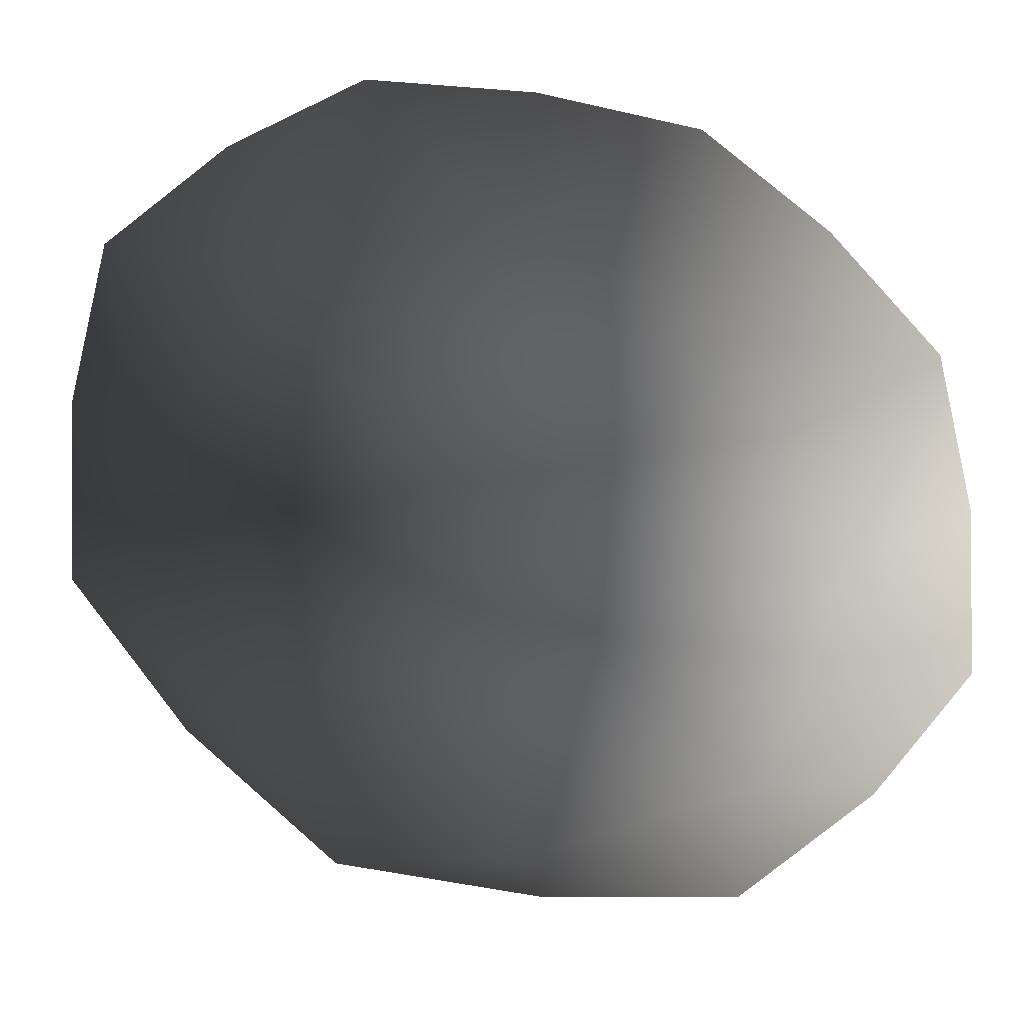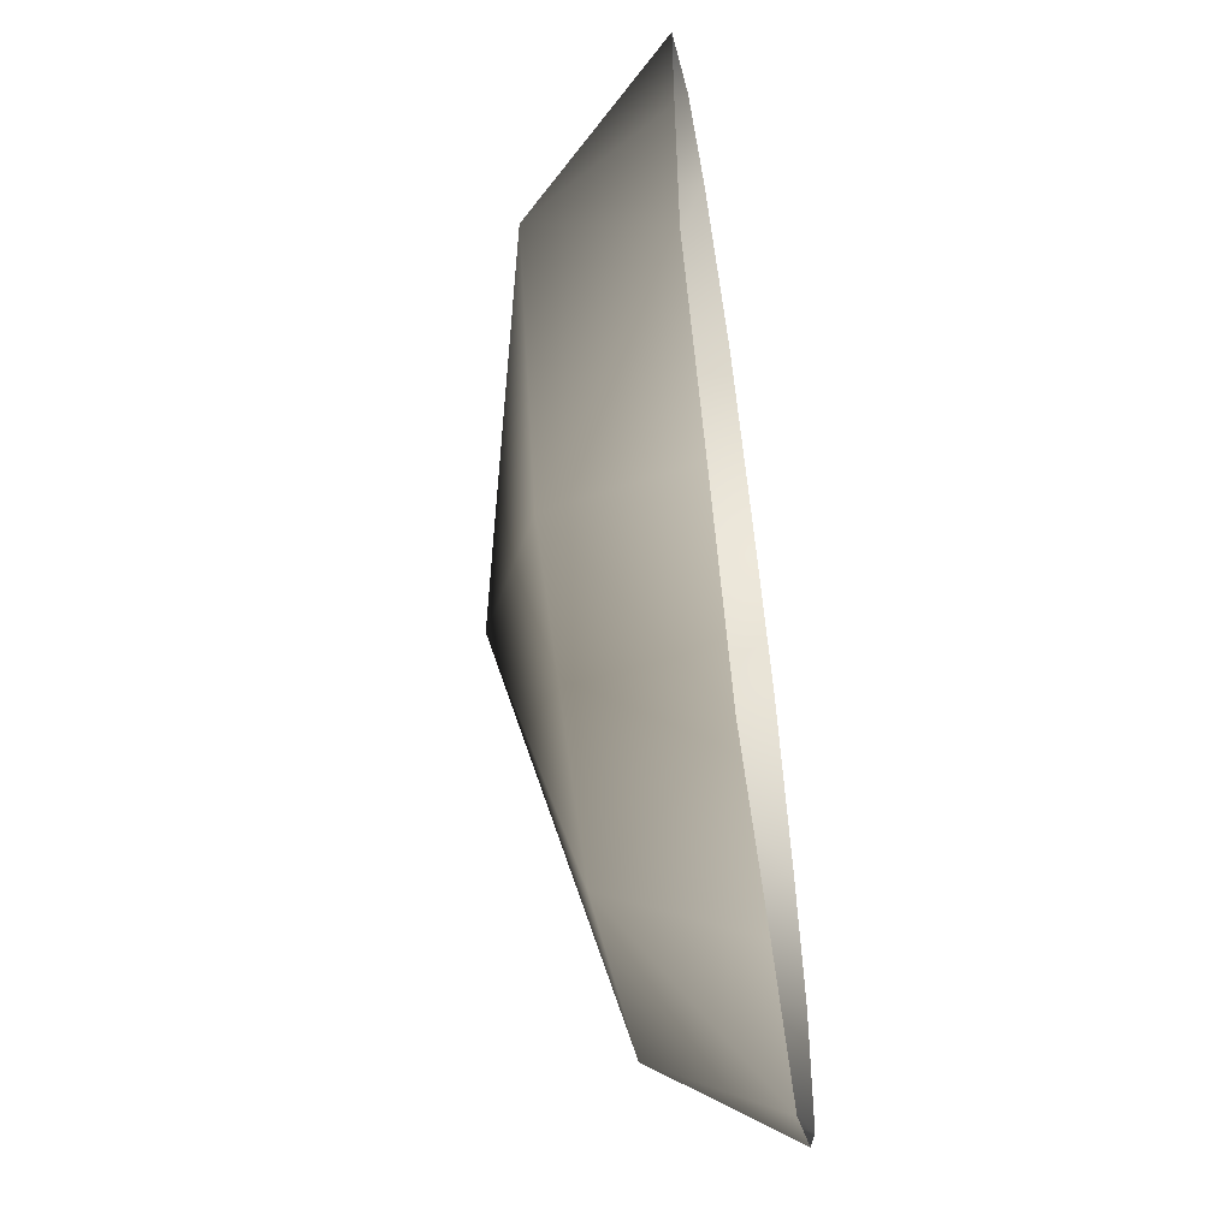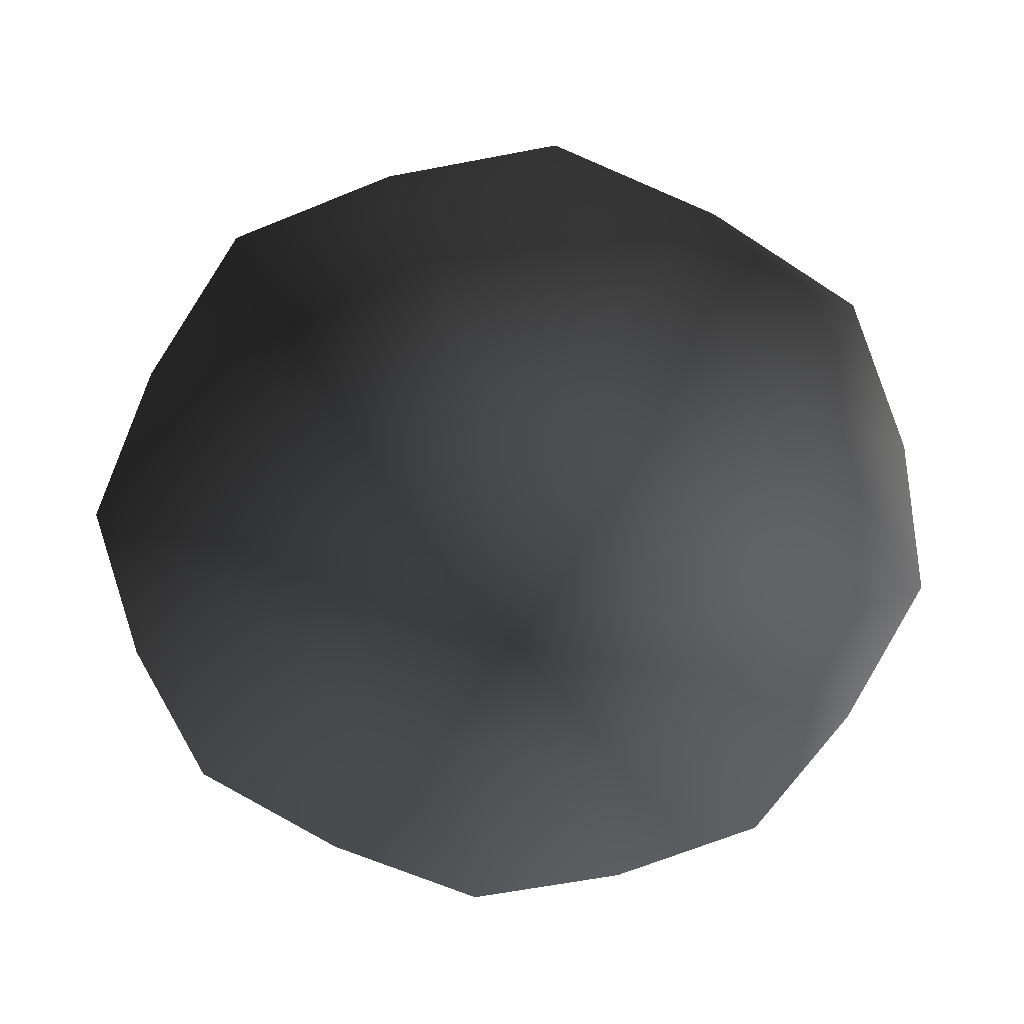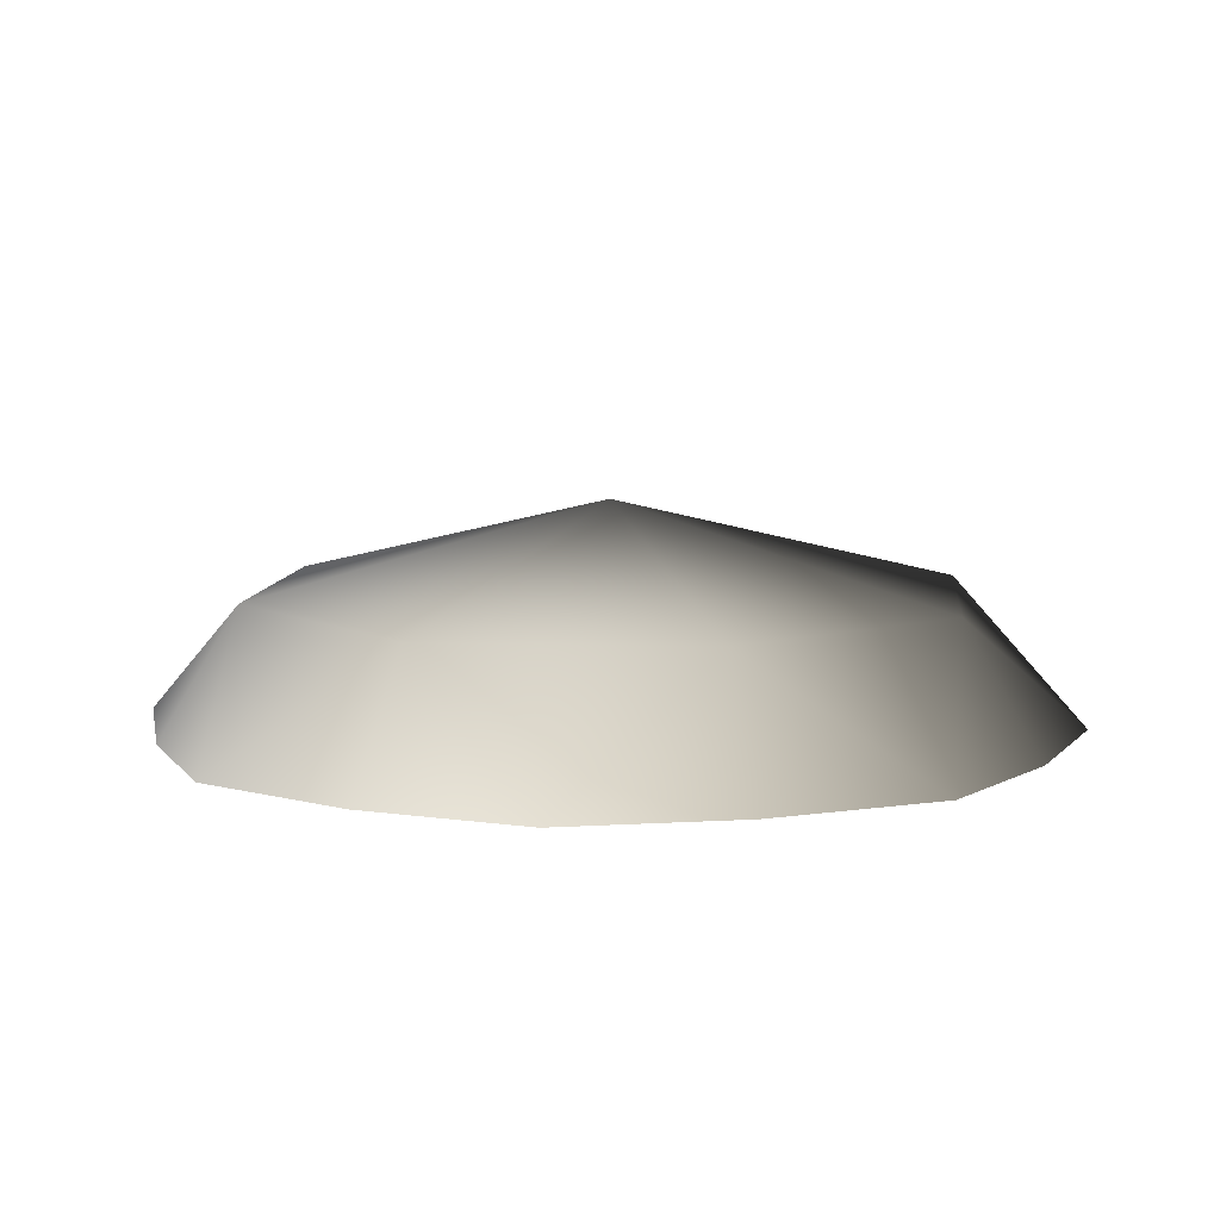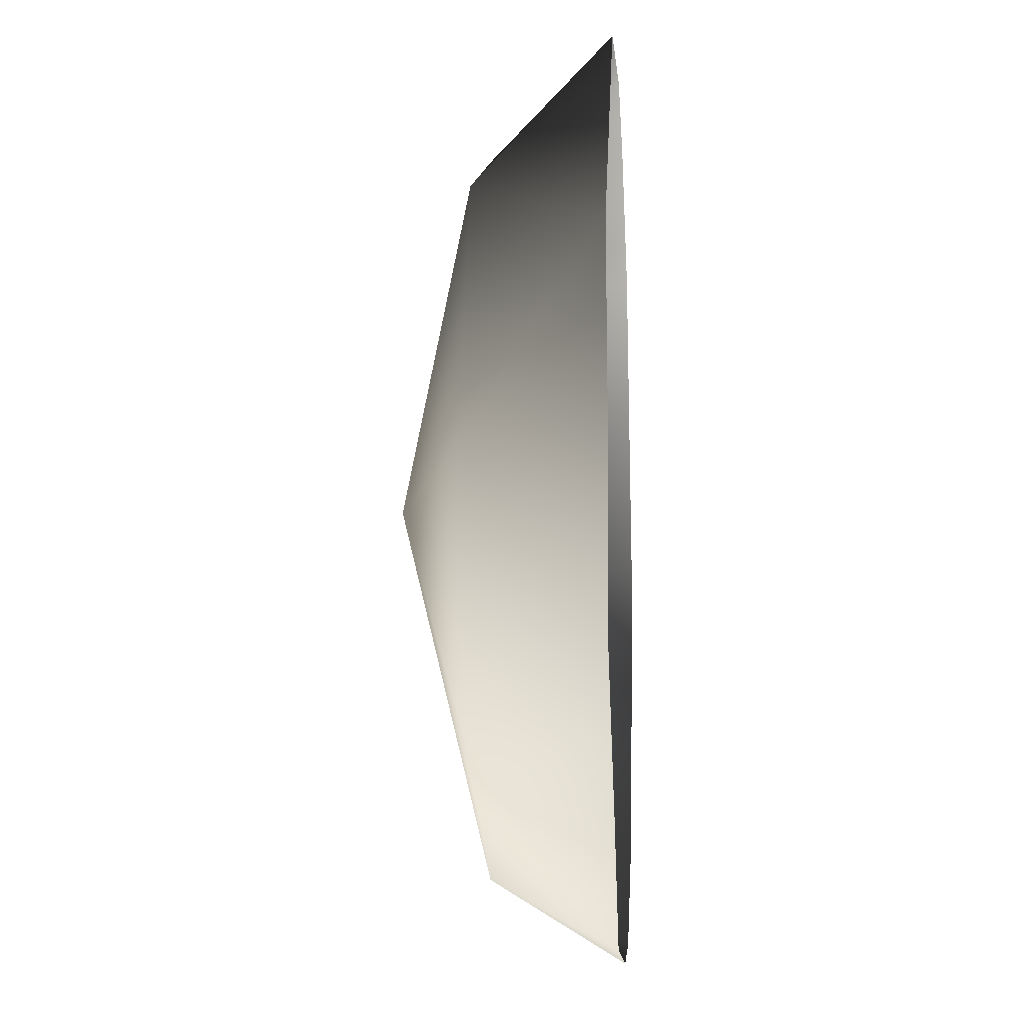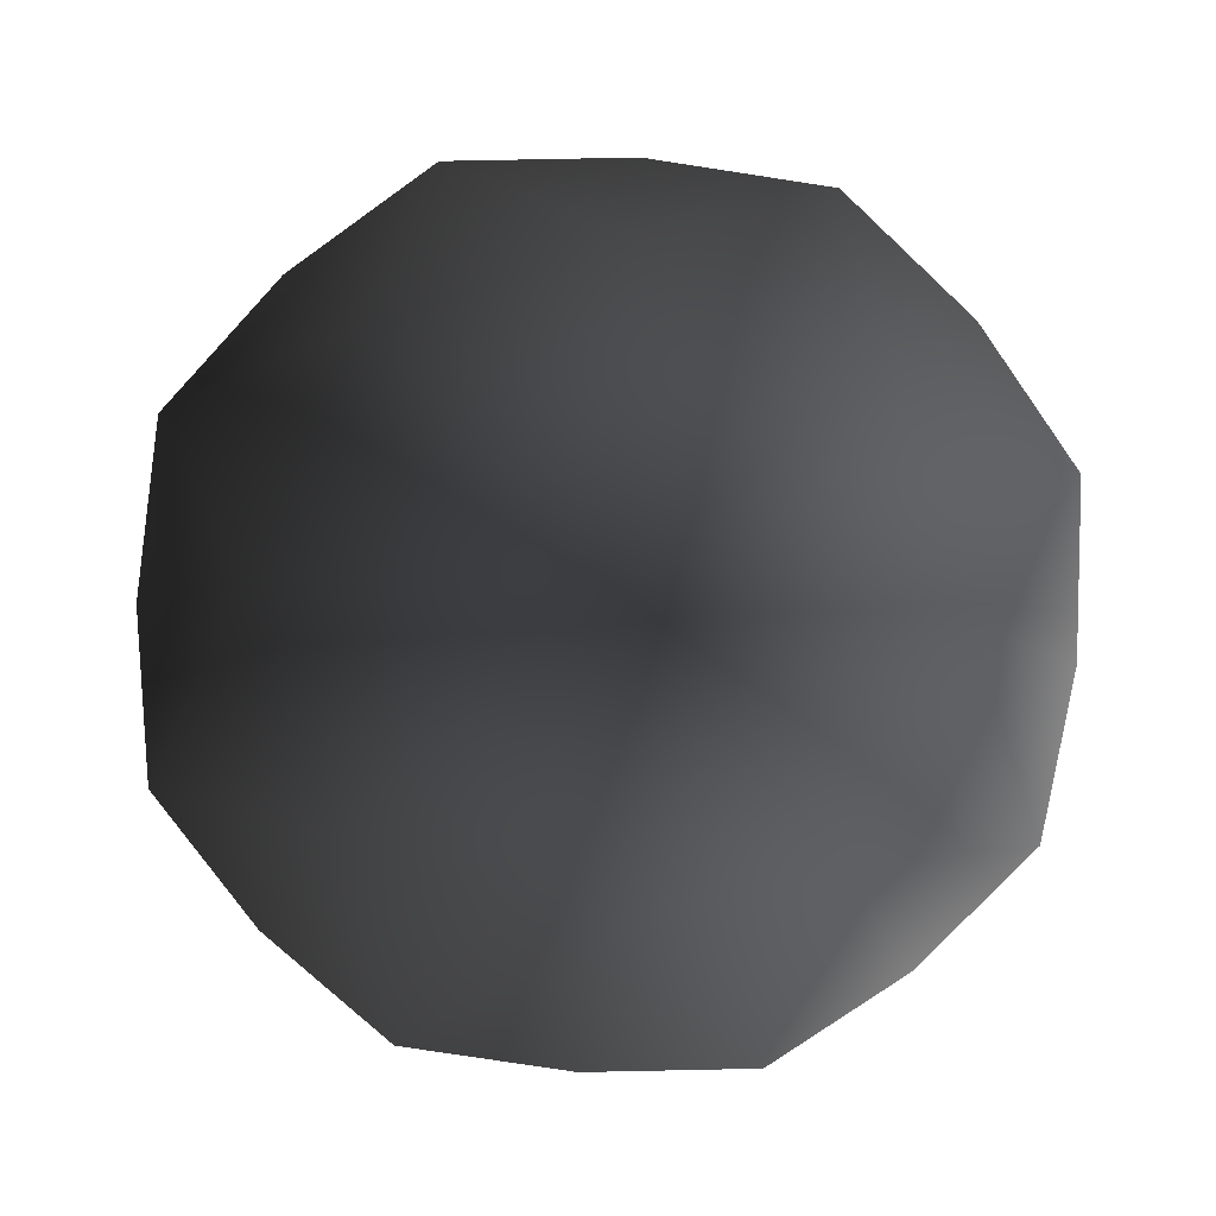
<metadata>
{"format":"obj","ext":"obj","renderer":"f3d","projection":"perspective","resolution":1024,"background":"white","views":[{"elev":-29.0,"azim":166.7,"up":"+Y"},{"elev":-57.2,"azim":98.4,"up":"+Y"},{"elev":-66.0,"azim":151.5,"up":"+Z"},{"elev":8.5,"azim":-106.0,"up":"+Z"},{"elev":-9.2,"azim":94.0,"up":"+Y"},{"elev":-77.0,"azim":176.2,"up":"+Z"}]}
</metadata>
<code>
v 0.8985 0.8978 0.4537
v 1.099 1.098 0.006005
v 1.483 0.6282 0.009563
v 0.6285 1.482 0.009563
v 8.265e-08 1.258 0.4575
v 1.452e-06 1.536 0.005134
v -0.6285 1.482 0.009563
v 2.482e-06 -6.936e-06 0.7647
v -0.8985 0.8978 0.4537
v -1.099 1.098 0.006005
v -1.483 0.6282 0.009563
v -1.26 -3.668e-06 0.4575
v -0.8985 -0.8978 0.4537
v 1.26 -2.524e-06 0.4575
v 1.537 4.804e-07 0.005134
v 1.483 -0.6282 0.009563
v -1.483 -0.6282 0.009564
v -1.099 -1.098 0.006005
v -0.6285 -1.482 0.009564
v -1.537 -7.895e-06 0.005134
v 1.872e-06 -1.258 0.4575
v 0.8985 -0.8978 0.4537
v 0.6285 -1.482 0.009564
v 1.099 -1.098 0.006005
v -1.375e-06 -1.536 0.005134
g Bump_(3)_38017_102
f 1 3 2
f 4 1 2
f 5 1 4
f 6 5 4
f 5 6 7
f 1 5 8
f 5 9 8
f 9 5 7
f 9 7 10
f 11 9 10
f 12 9 11
f 9 12 8
f 12 13 8
f 14 1 8
f 1 14 3
f 14 15 3
f 16 15 14
f 17 13 12
f 17 18 13
f 18 19 13
f 20 12 11
f 20 17 12
f 13 21 8
f 13 19 21
f 21 22 8
f 22 14 8
f 22 16 14
f 23 22 21
f 24 16 22
f 23 24 22
f 19 25 21
f 25 23 21

</code>
